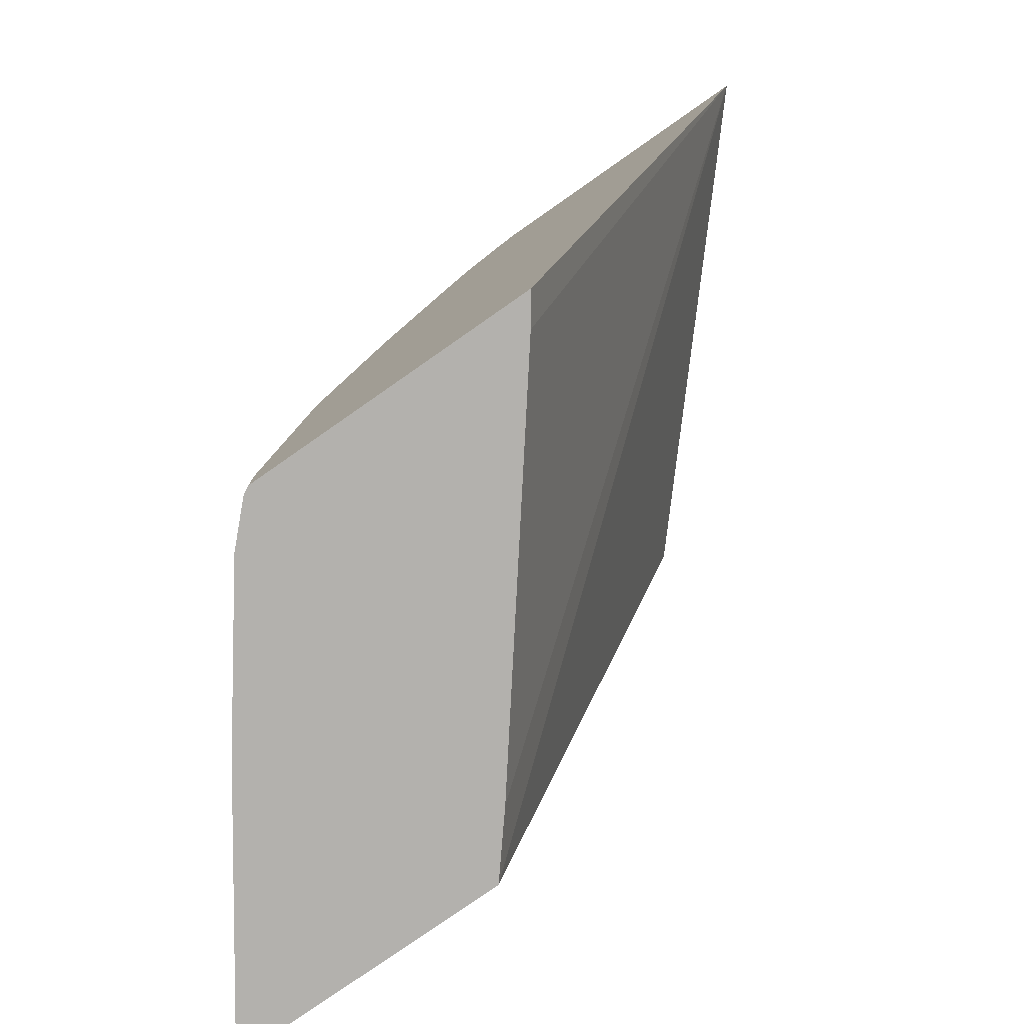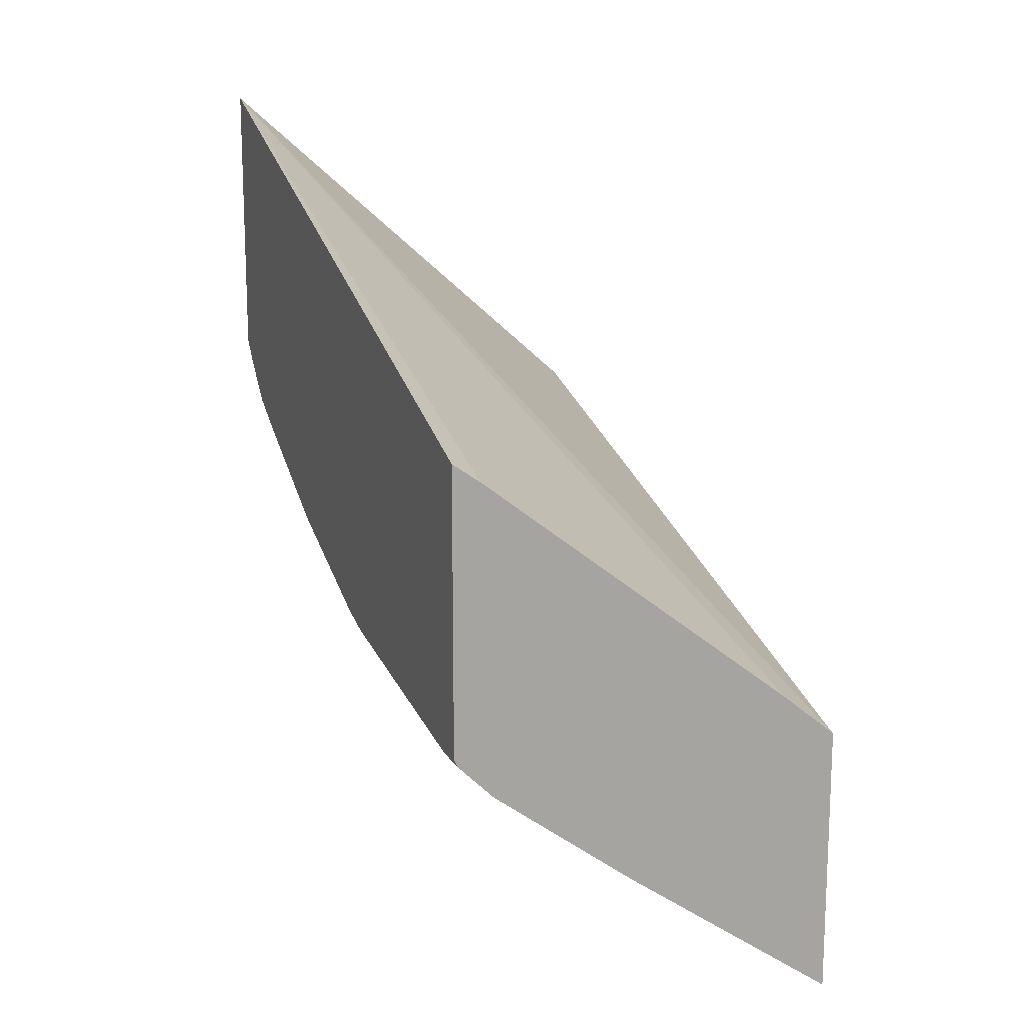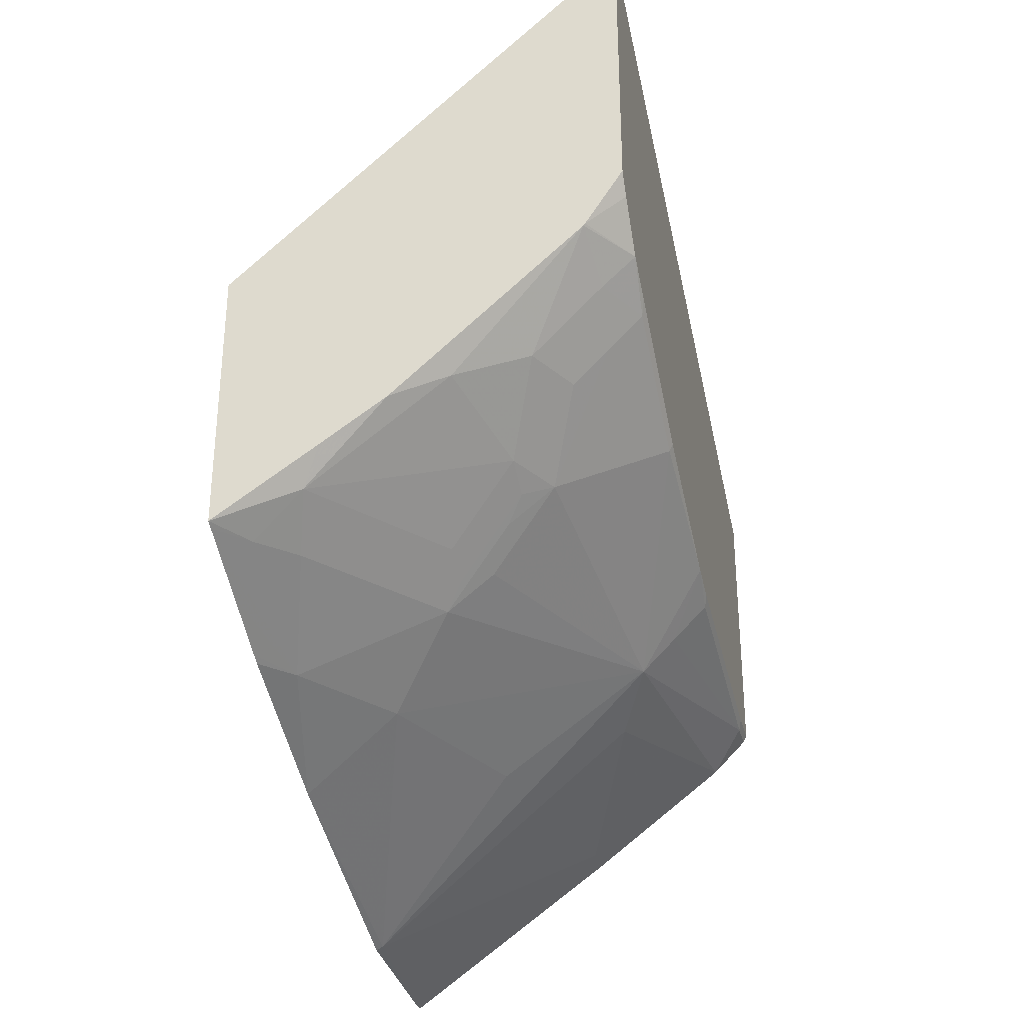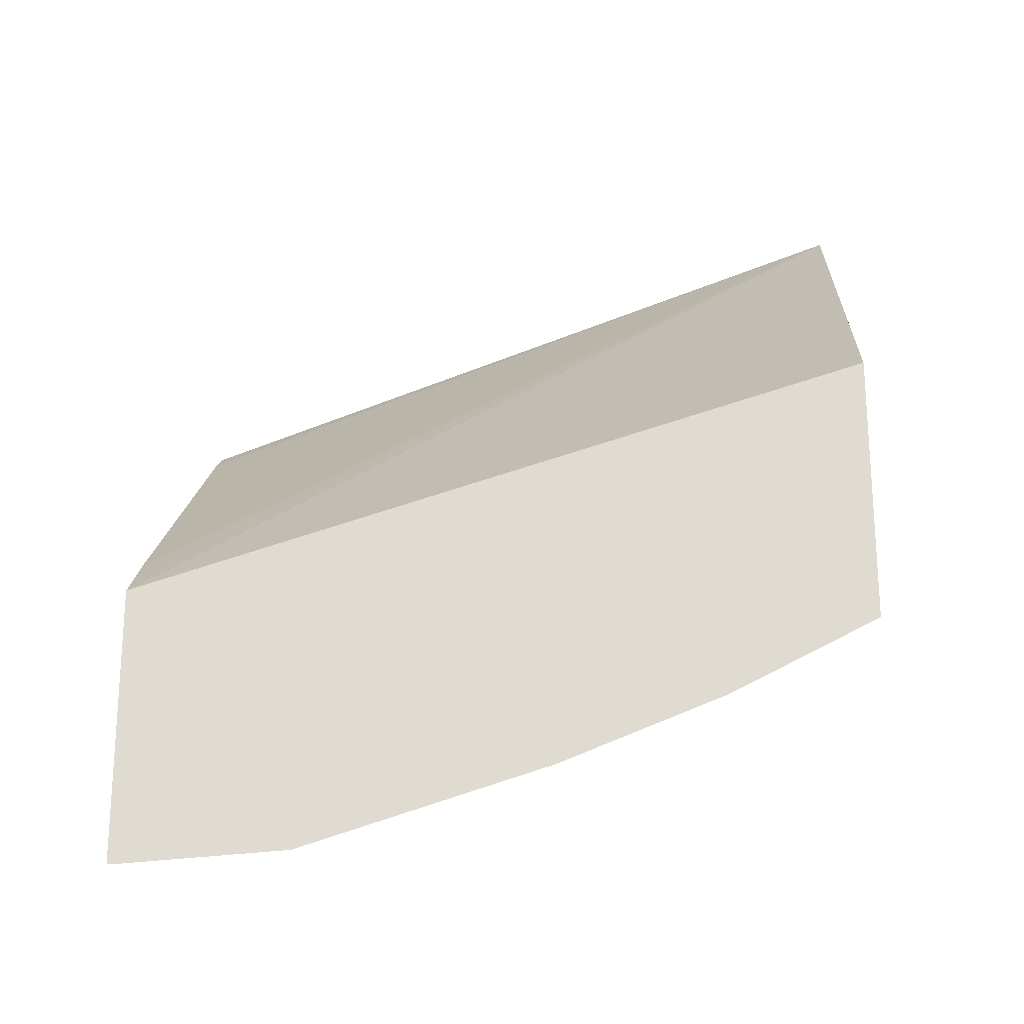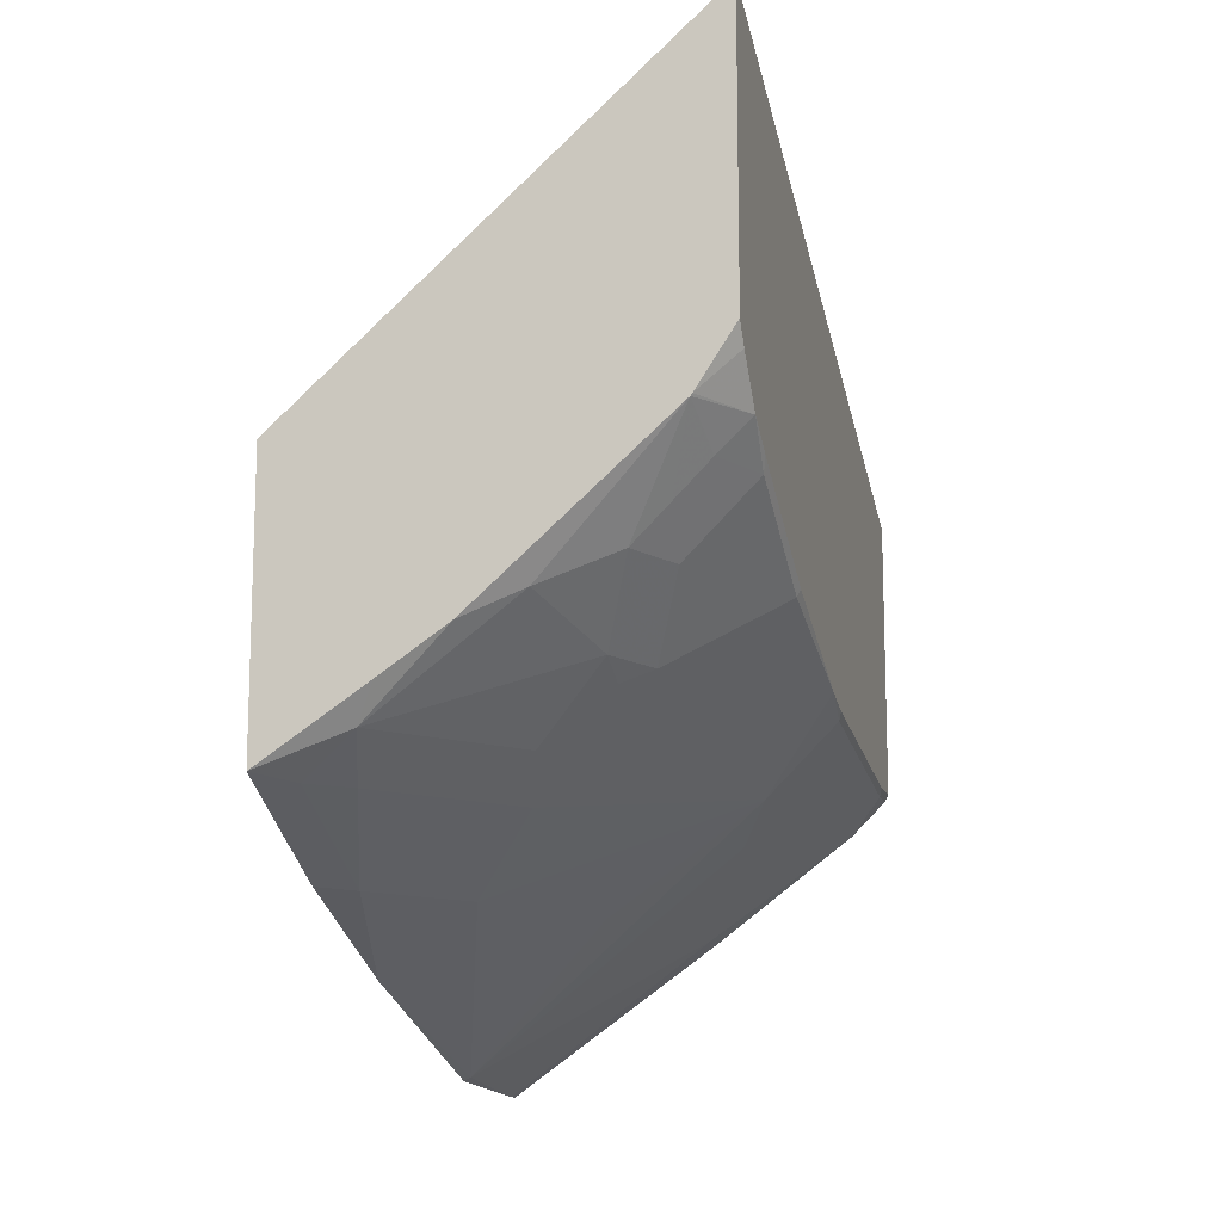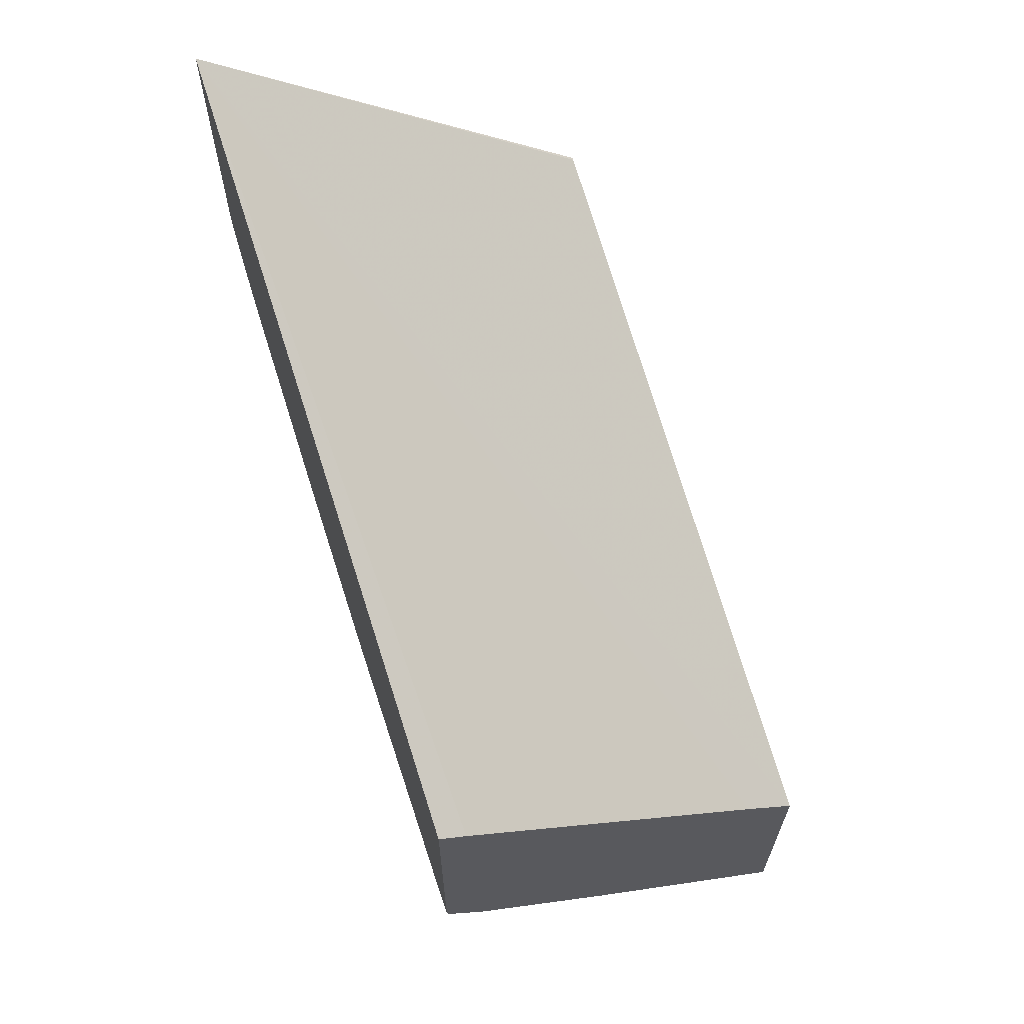
<metadata>
{"format":"obj","ext":"obj","renderer":"f3d","projection":"perspective","resolution":1024,"background":"white","views":[{"elev":-79.3,"azim":124.9,"up":"+Z"},{"elev":15.2,"azim":159.1,"up":"+Y"},{"elev":-31.0,"azim":13.5,"up":"+Y"},{"elev":-21.7,"azim":-85.9,"up":"+Y"},{"elev":-12.7,"azim":14.5,"up":"+Y"},{"elev":65.1,"azim":161.3,"up":"+Y"}]}
</metadata>
<code>
v 0.647 0.1902 0.4204
v 0.647 0.0278 0.4204
v 0.647 0.1897 0.4188
v 0.4216 -0.1383 7.031e-05
v 0.4216 -0.01082 0.4188
v 0.4216 -0.01063 0.4204
v 0.647 0.01676 0.4114
v 0.6255 -0.004896 0.4204
v 0.647 0.03742 7.031e-05
v 0.6317 0.02657 7.031e-05
v 0.4521 -0.113 7.031e-05
v 0.4216 -0.2939 7.031e-05
v 0.4216 -0.1643 0.4204
v 0.647 -0.004422 0.3902
v 0.6245 -0.006175 0.4204
v 0.647 -0.006838 0.3877
v 0.647 -0.1221 7.031e-05
v 0.5452 -0.2061 7.031e-05
v 0.4216 -0.2939 0.008094
v 0.4216 -0.1664 0.4162
v 0.4388 -0.1671 0.3989
v 0.4688 -0.1446 0.4089
v 0.4803 -0.1253 0.4204
v 0.5884 -0.06479 0.3889
v 0.6084 -0.04489 0.3889
v 0.6283 -0.02494 0.3889
v 0.5171 -0.1005 0.4204
v 0.5485 -0.08474 0.4089
v 0.6449 -0.0266 0.359
v 0.647 -0.01925 0.3653
v 0.647 -0.1221 0.02628
v 0.6449 -0.1263 7.031e-05
v 0.625 -0.1462 7.031e-05
v 0.5452 -0.2061 0.01998
v 0.4256 -0.2859 0.09977
v 0.4216 -0.2879 0.09977
v 0.4216 -0.1863 0.3763
v 0.4388 -0.2069 0.3192
v 0.4588 -0.1671 0.379
v 0.5286 -0.1446 0.3291
v 0.5685 -0.1047 0.3491
v 0.5087 -0.1147 0.4089
v 0.6051 -0.06645 0.359
v 0.625 -0.04655 0.359
v 0.647 -0.02243 0.359
v 0.6449 -0.04655 0.3192
v 0.6449 -0.1263 0.01998
v 0.647 -0.1022 0.1659
v 0.6051 -0.1462 0.1596
v 0.5851 -0.1662 0.1197
v 0.5186 -0.2069 0.1596
v 0.4787 -0.2069 0.2593
v 0.4216 -0.2435 0.242
v 0.4216 -0.2036 0.3417
v 0.5186 -0.1671 0.2992
v 0.4216 -0.2062 0.3364
v 0.5286 -0.1546 0.3092
v 0.5685 -0.1147 0.3291
v 0.5851 -0.1063 0.3192
v 0.647 -0.04238 0.3192
v 0.6449 -0.06645 0.2792
v 0.6449 -0.1063 0.1596
v 0.625 -0.1263 0.1596
v 0.647 -0.09626 0.1883
v 0.625 -0.1063 0.2194
v 0.5452 -0.1462 0.2992
v 0.5585 -0.1272 0.3192
v 0.647 -0.06228 0.2792
f 33 47 49
f 32 47 33
f 31 48 62
f 33 49 50
f 31 62 47
f 33 50 34
f 22 41 42
f 35 51 52
f 35 52 53
f 35 53 36
f 35 50 49
f 29 60 45
f 35 49 51
f 34 50 35
f 29 46 60
f 22 42 27
f 29 45 30
f 28 42 41
f 27 42 28
f 25 29 26
f 25 44 29
f 24 59 43
f 24 28 41
f 24 44 25
f 24 43 44
f 22 55 40
f 22 39 55
f 22 27 23
f 37 54 38
f 29 44 46
f 38 52 55
f 61 64 68
f 38 54 56
f 22 40 41
f 62 64 63
f 61 65 64
f 59 65 61
f 58 67 59
f 55 58 57
f 55 67 58
f 55 59 67
f 55 66 59
f 49 52 51
f 49 55 52
f 49 66 55
f 49 59 66
f 49 65 59
f 38 55 39
f 49 64 65
f 48 64 62
f 47 63 49
f 47 62 63
f 46 59 61
f 46 68 60
f 46 61 68
f 44 59 46
f 43 59 44
f 41 58 59
f 40 58 41
f 40 57 58
f 40 55 57
f 38 53 52
f 38 56 53
f 49 63 64
f 21 39 22
f 24 41 59
f 20 38 21
f 4 17 32
f 4 9 17
f 4 10 9
f 4 11 10
f 3 11 4
f 3 10 11
f 3 9 10
f 2 8 7
f 1 8 2
f 1 15 8
f 1 27 15
f 1 23 27
f 1 13 23
f 1 5 6
f 4 32 33
f 1 4 5
f 1 9 3
f 1 17 9
f 1 31 17
f 1 48 31
f 1 64 48
f 1 68 64
f 1 60 68
f 1 45 60
f 1 30 45
f 1 16 30
f 1 14 16
f 1 7 14
f 1 2 7
f 21 38 39
f 1 3 4
f 4 33 18
f 1 6 13
f 4 12 19
f 20 37 38
f 4 18 12
f 19 34 35
f 19 35 36
f 18 33 34
f 17 47 32
f 17 31 47
f 16 29 30
f 16 26 29
f 15 28 24
f 15 27 28
f 15 26 16
f 15 25 26
f 15 24 25
f 13 21 22
f 13 22 23
f 4 20 13
f 12 34 19
f 12 18 34
f 8 16 14
f 8 15 16
f 4 19 36
f 7 8 14
f 4 6 5
f 4 13 6
f 13 20 21
f 4 37 20
f 4 54 37
f 4 56 54
f 4 53 56
f 4 36 53

</code>
